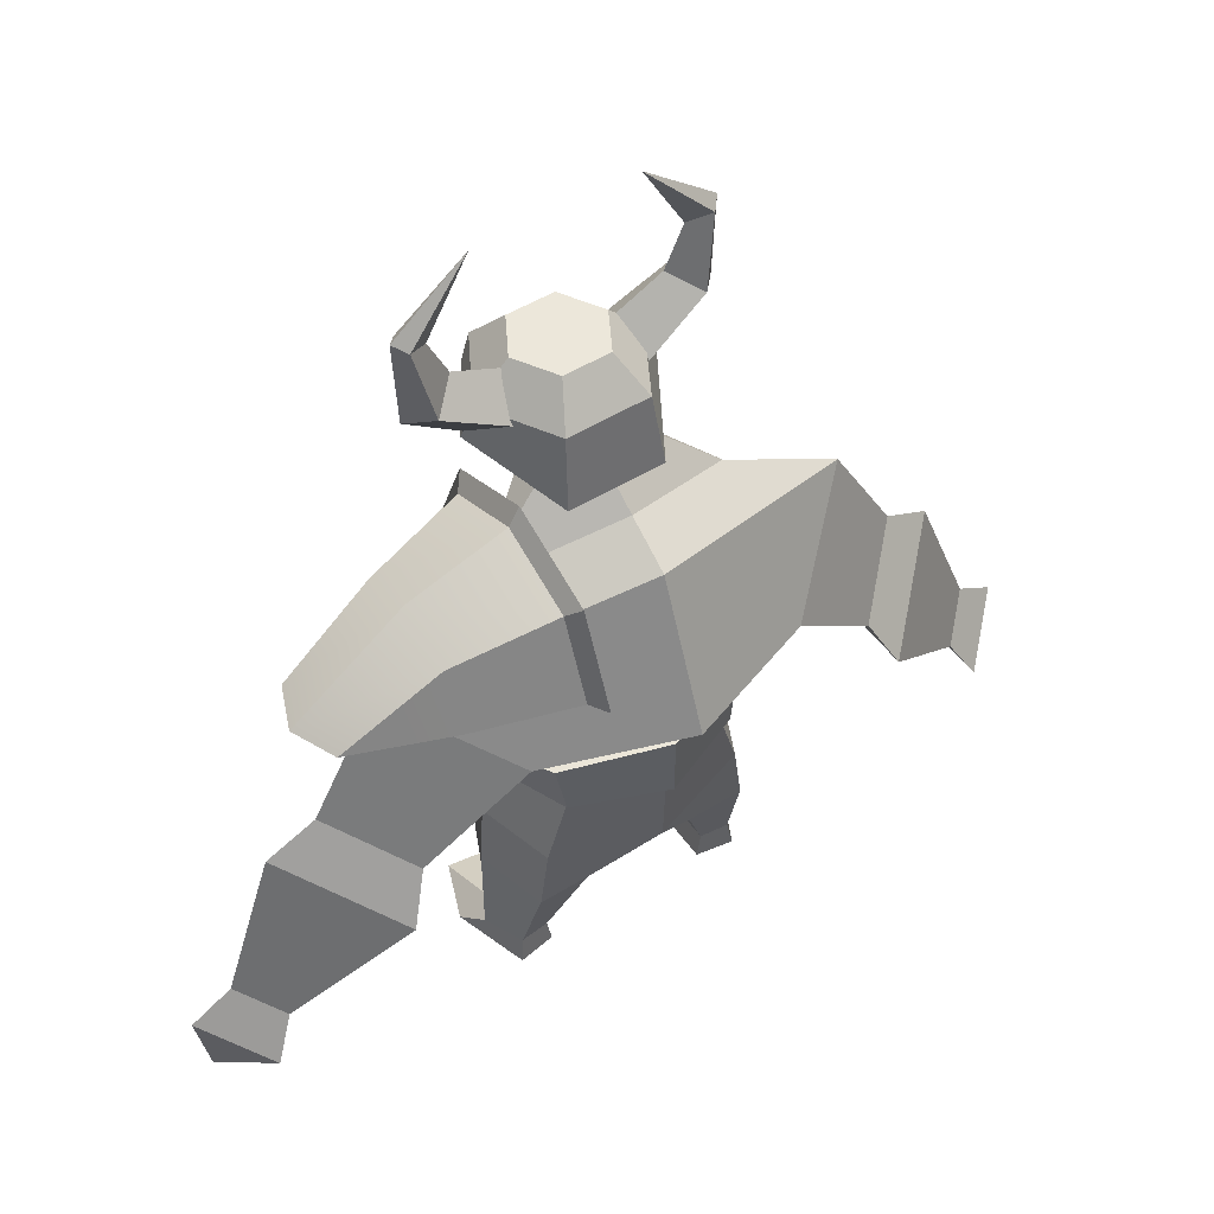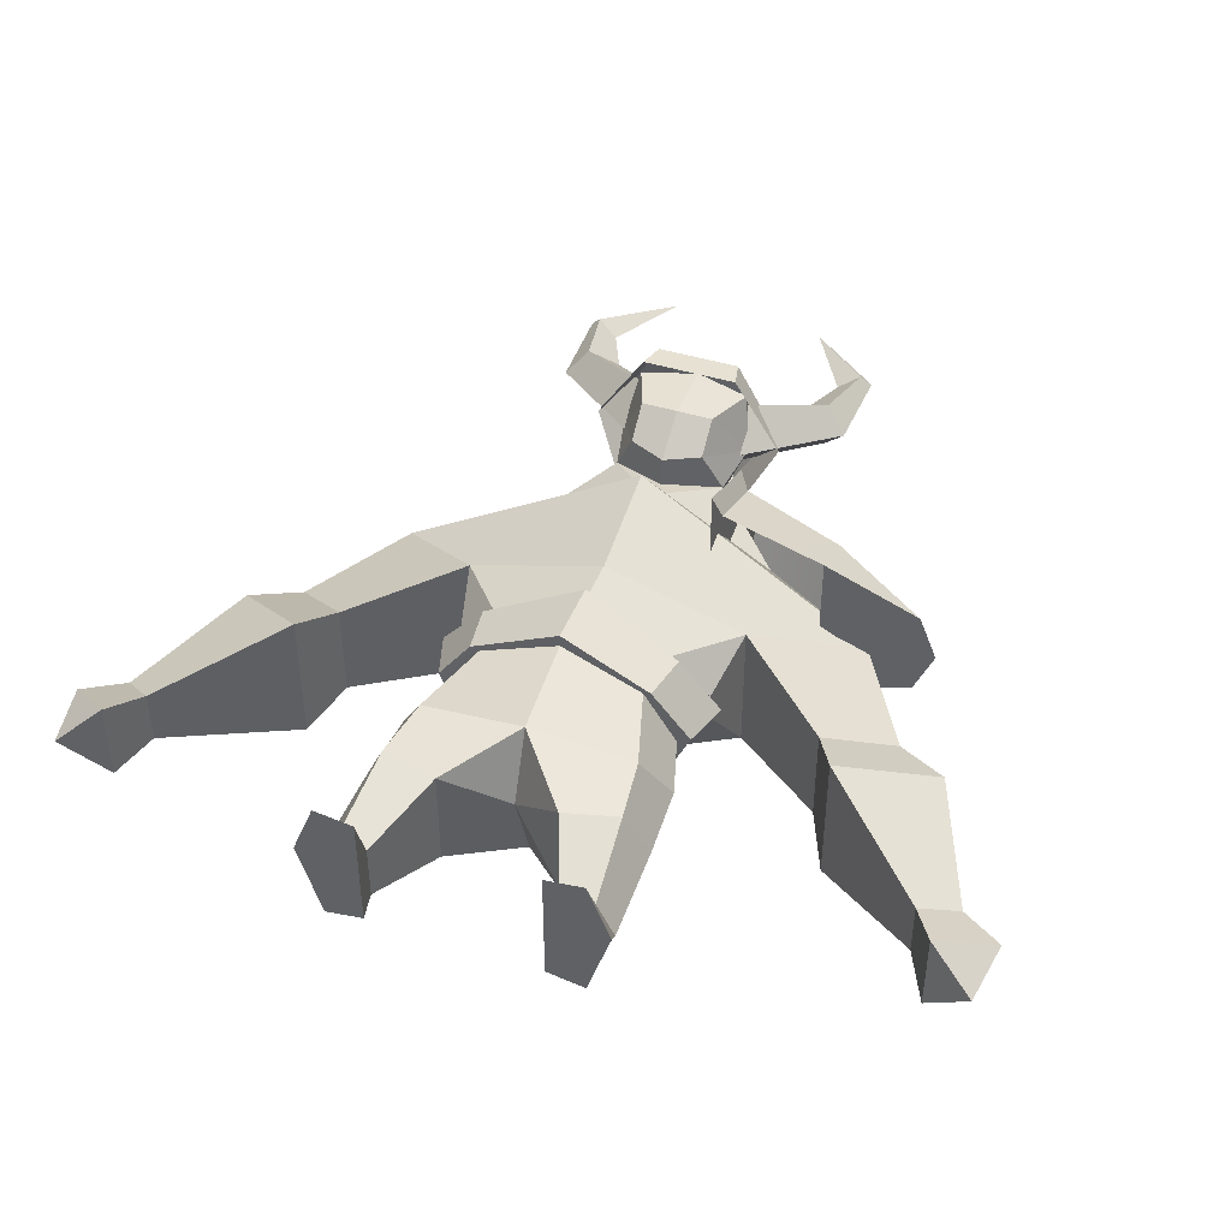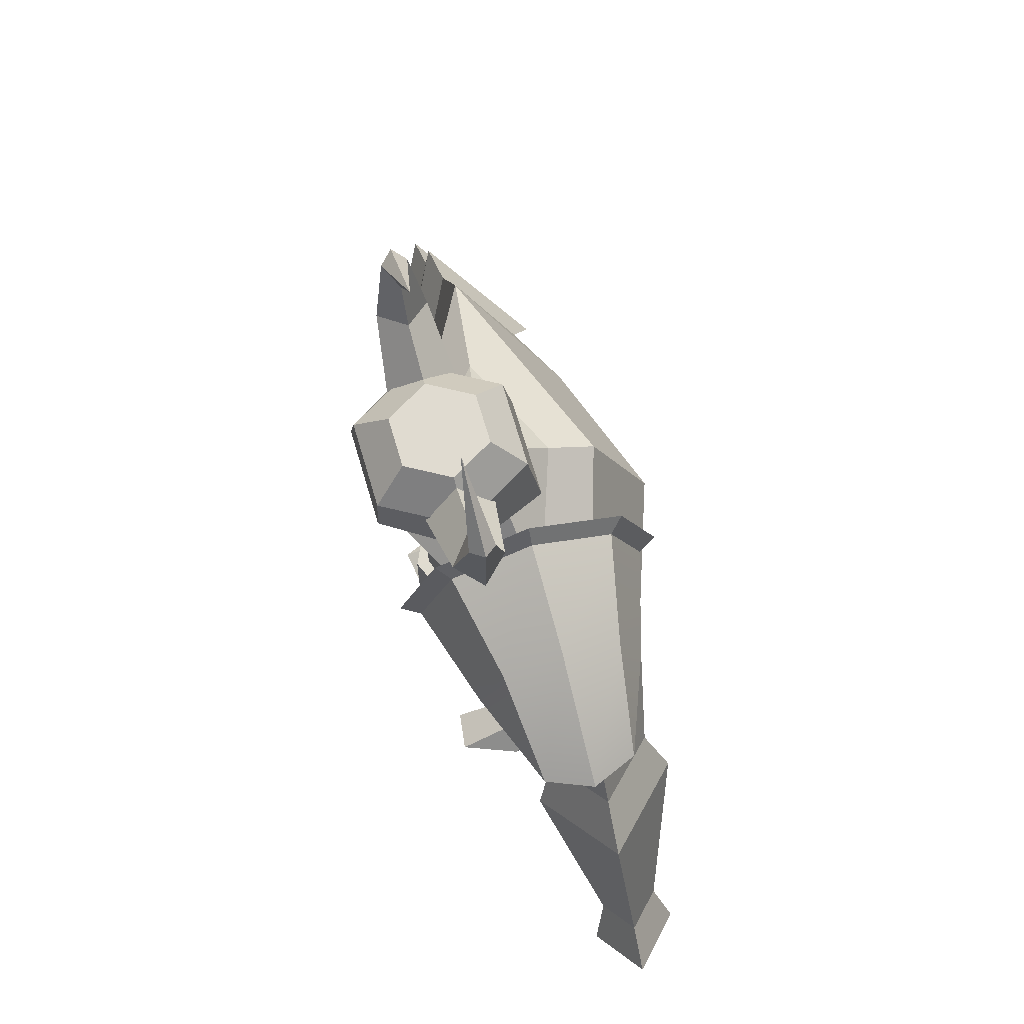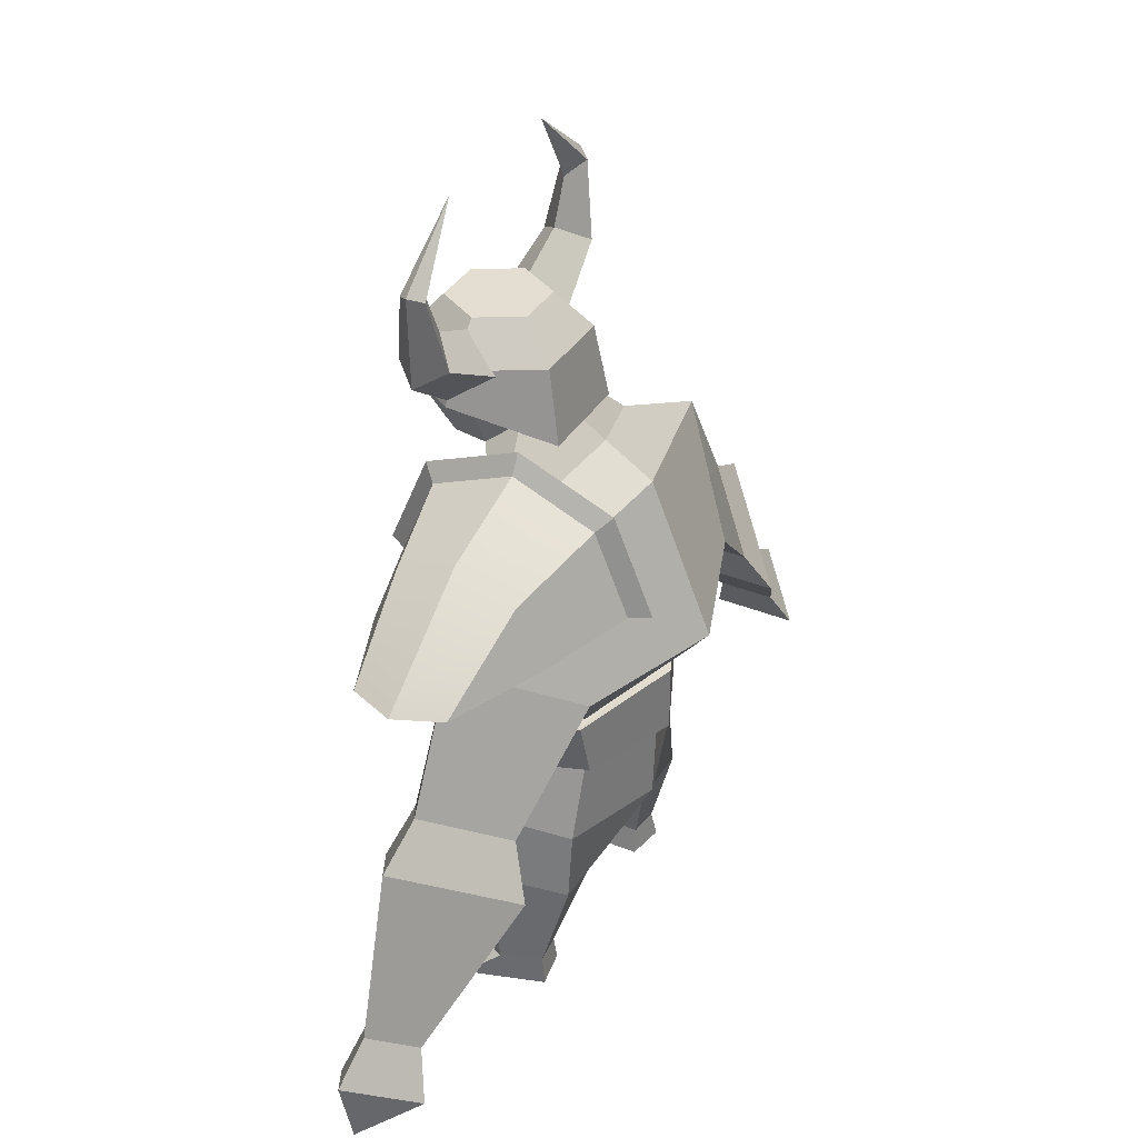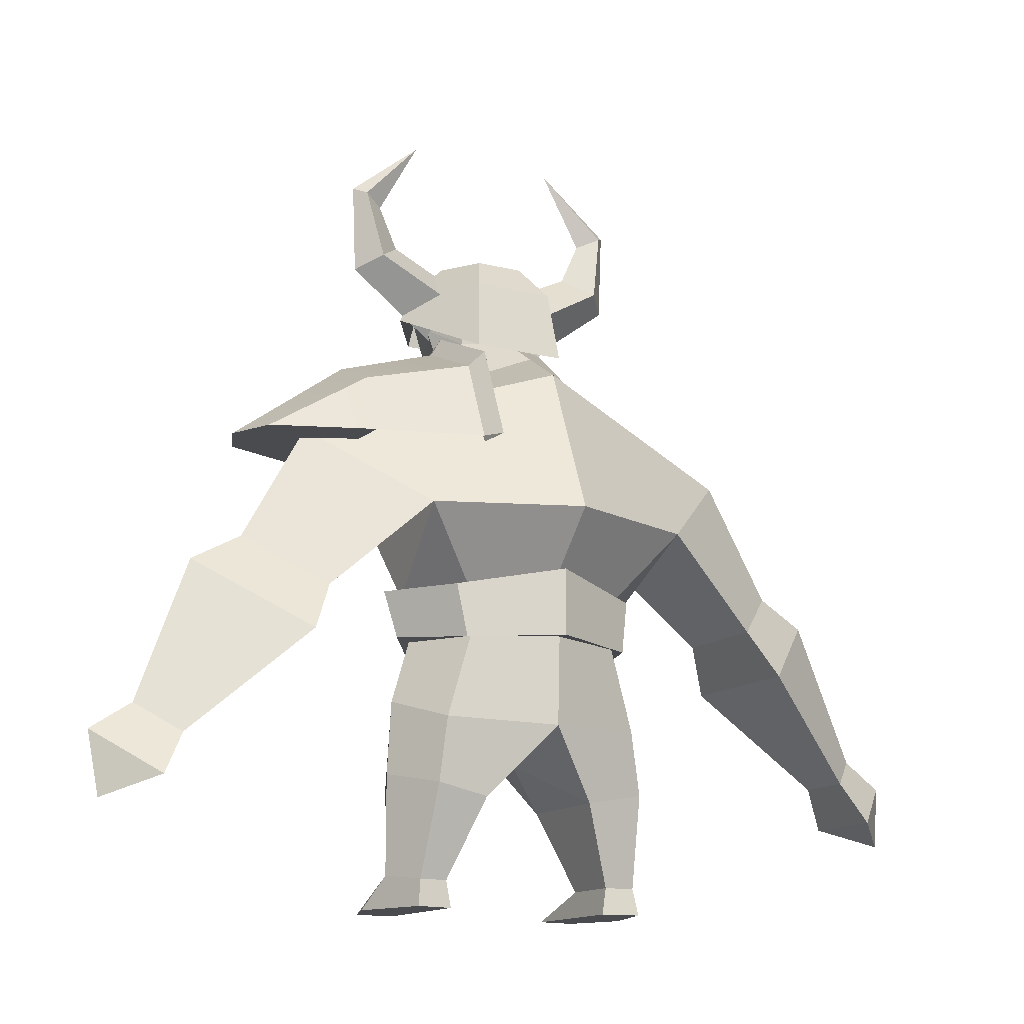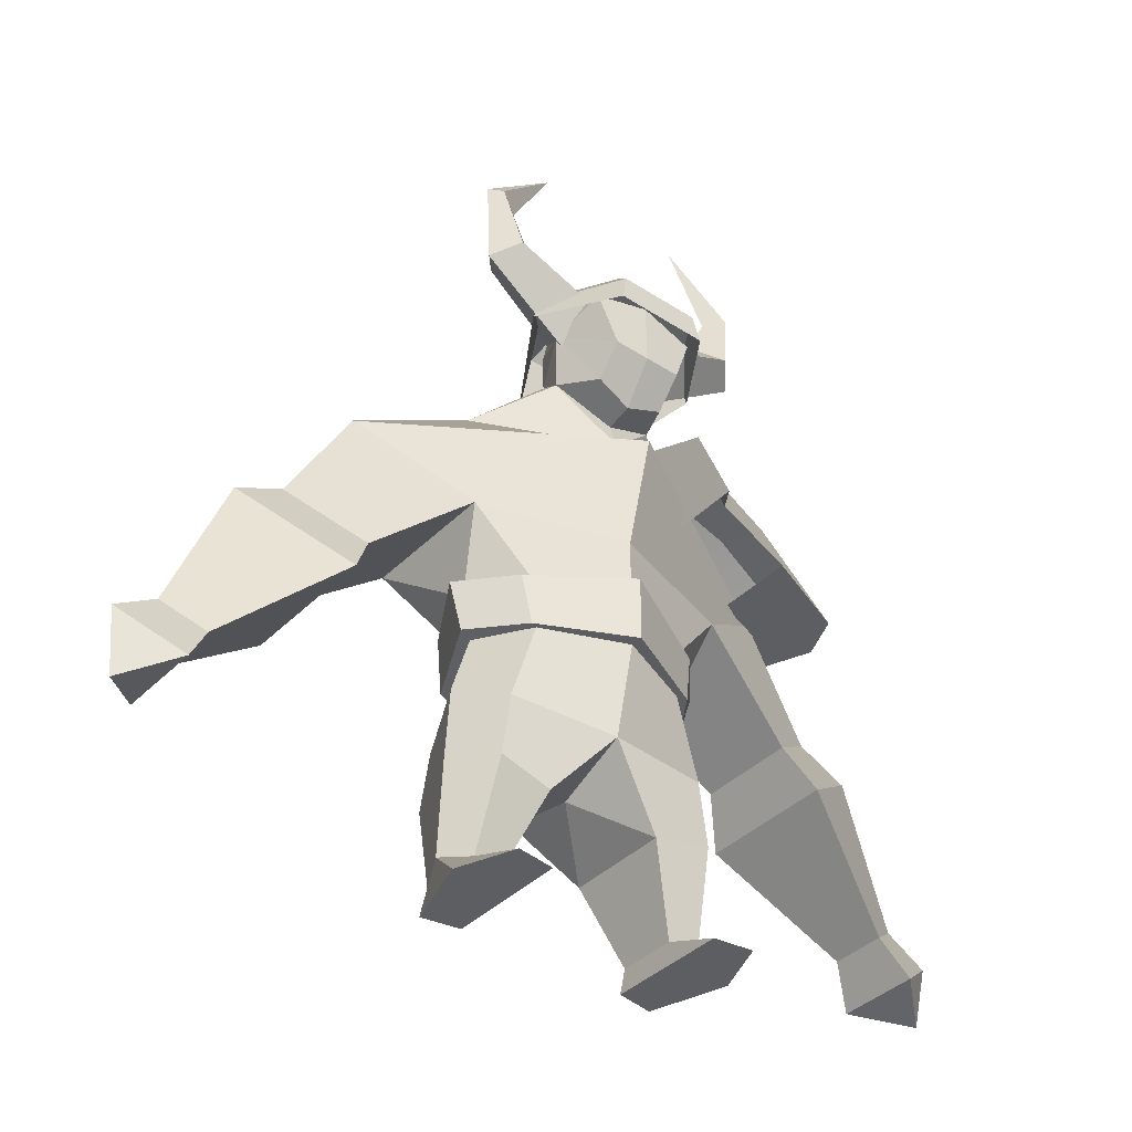
<metadata>
{"format":"obj","ext":"obj","renderer":"f3d","projection":"perspective","resolution":1024,"background":"white","views":[{"elev":50.3,"azim":145.9,"up":"+Y"},{"elev":43.4,"azim":20.2,"up":"+Z"},{"elev":70.2,"azim":73.5,"up":"+Y"},{"elev":36.2,"azim":117.8,"up":"+Y"},{"elev":-14.0,"azim":150.3,"up":"+Y"},{"elev":-39.0,"azim":-39.1,"up":"+Y"}]}
</metadata>
<code>
g default
v 0.03914 0.7816 0.07527
v 0.05074 0.7383 0.03049
v 0.06232 0.6951 0.07527
v 0.05074 0.7383 0.1201
v 0.1248 0.8221 0.07527
v 0.1569 0.7989 0.04542
v 0.1828 0.784 0.07527
v 0.1569 0.7989 0.1051
v 0.1485 0.8737 0.07527
v 0.1743 0.8853 0.06034
v 0.1872 0.8928 0.07527
v 0.1743 0.8853 0.0902
v 0.0968 0.9655 0.07527
v -0.03914 0.7816 0.07527
v -0.05074 0.7383 0.03049
v -0.06232 0.6951 0.07527
v -0.05074 0.7383 0.1201
v -0.1248 0.8221 0.07527
v -0.1569 0.7989 0.04542
v -0.1828 0.784 0.07527
v -0.1569 0.7989 0.1051
v -0.1485 0.8737 0.07527
v -0.1743 0.8853 0.06034
v -0.1872 0.8928 0.07527
v -0.1743 0.8853 0.0902
v -0.0968 0.9655 0.07527
v 0.05858 0.6747 -0.02735
v -0.05858 0.6747 -0.02735
v -0.1172 0.7262 0.07548
v -0.05858 0.7262 0.1667
v 0.05858 0.7262 0.1667
v 0.1172 0.7262 0.07548
v 0.05074 0.7615 -0.01239
v -0.05074 0.7615 -0.01239
v -0.1015 0.7615 0.07548
v -0.05074 0.7615 0.1634
v 0.05074 0.7615 0.1634
v 0.1015 0.7615 0.07548
v 0.02929 0.8043 0.02475
v -0.02929 0.8043 0.02475
v -0.05858 0.8043 0.07548
v -0.02929 0.8043 0.1262
v 0.02929 0.8043 0.1262
v 0.05858 0.8043 0.07548
v 0 0.8043 0.07548
v 0.09813 0.5209 -0.1611
v 0.09813 0.6348 -0.1139
v 0.09813 0.682 -0
v 0.09813 0.6348 0.1139
v 0.09813 0.5209 0.1611
v 0.1116 0.5209 -0.1385
v 0.1116 0.6188 -0.09793
v 0.1116 0.6594 0
v 0.1116 0.6188 0.09793
v 0.1116 0.5209 0.1385
v 0.2349 0.5209 -0.1009
v 0.2349 0.5923 -0.07137
v 0.2349 0.6218 0
v 0.2349 0.5923 0.07137
v 0.2349 0.5209 0.1009
v 0.09813 0.5209 0
v 0.2349 0.5209 0
v 0.3526 0.5209 -0.0551
v 0.3754 0.5209 0
v 0.3526 0.5209 0.0551
v 0.06118 0.7705 0.04163
v 0.05722 0.7331 0.01718
v 0.05722 0.6886 0.01969
v 0.06808 0.6604 0.05701
v 0.04454 0.6477 0.1075
v 0.04454 0.6831 0.1393
v 0.06808 0.7458 0.1338
v 0.06808 0.7693 0.08618
v -0 0.7891 0.0376
v -0 0.7354 0.008762
v 0 0.6945 0.003991
v 0 0.5889 0.08264
v -0 0.6313 0.1031
v -0 0.6831 0.1393
v -0 0.7622 0.1382
v -0 0.7925 0.09239
v -0.06118 0.7705 0.04163
v -0.05722 0.7331 0.01718
v -0.05722 0.6886 0.01969
v -0.06808 0.6604 0.05701
v -0.04454 0.6477 0.1075
v -0.04454 0.6831 0.1393
v -0.06808 0.7458 0.1338
v -0.06808 0.7693 0.08618
v 0.08034 0.7183 0.07252
v -0.08034 0.7183 0.07252
v 0.09793 0.2917 -0.08271
v 0 0.2917 -0.1233
v -0.09793 0.2917 -0.08271
v -0.1385 0.2917 0
v -0.09793 0.2917 0.06209
v 0 0.2917 0.1027
v 0.09793 0.2917 0.06209
v 0.1385 0.2917 0
v 0.1034 0.3541 -0.08271
v 0 0.372 -0.1233
v -0.1034 0.3541 -0.08271
v -0.1493 0.3445 0
v -0.1034 0.3541 0.06209
v 0 0.372 0.1027
v 0.1034 0.3541 0.06209
v 0.1493 0.3445 0
v 0.1708 0.437 -0.1241
v -0 0.4385 -0.1844
v -0.1708 0.437 -0.1241
v -0.1708 0.437 0.04527
v -0 0.4313 0.1027
v 0.1708 0.437 0.04527
v 0 0.6208 -0.1105
v 0 0.5567 0.1385
v -0.2912 0.5324 -0.02028
v 0.2912 0.5324 -0.02028
v -0.2912 0.3294 0.02516
v -0.2912 0.3294 -0.09828
v -0.3705 0.3923 -0.02261
v 0.2912 0.3294 0.02516
v 0.2912 0.3294 -0.09828
v 0.3705 0.3923 -0.02261
v -0.3194 0.2714 0.04834
v -0.3194 0.2714 -0.1245
v -0.4305 0.3595 -0.01854
v 0.3194 0.2714 0.04834
v 0.3194 0.2714 -0.1245
v 0.4305 0.3595 -0.01854
v -0.4521 0.151 -0.000342
v -0.4521 0.151 -0.06947
v -0.4965 0.1862 -0.0271
v 0.4521 0.151 -0.000342
v 0.4521 0.151 -0.06947
v 0.4965 0.1862 -0.0271
v -0.4797 0.1005 0.01589
v -0.4797 0.1005 -0.0878
v -0.5463 0.1534 -0.02424
v 0.4797 0.1005 0.01589
v 0.4797 0.1005 -0.0878
v 0.5463 0.1534 -0.02424
v -0.5343 0.07728 -0.03205
v 0.5343 0.07728 -0.03205
v 0.127 0.1928 -0.08022
v 0 0.1864 -0.1193
v -0.127 0.1928 -0.08022
v -0.1608 0.2177 -0.0003
v -0.1277 0.1928 0.0593
v 0 0.1864 0.07652
v 0.1277 0.1928 0.0593
v 0.1608 0.2177 -0.0003
v -0.1662 0.1308 -0.000689
v -0.1383 0.1148 0.0591
v -0.1377 0.1148 -0.08042
v -0.07061 0.1025 0.05313
v -0.07061 0.1025 -0.07378
v 0.07061 0.1025 0.05313
v 0.1383 0.1148 0.0591
v 0.07061 0.1025 -0.07378
v 0.1377 0.1148 -0.08042
v 0.1662 0.1308 -0.000689
v 0 0.15 -0.01031
v -0.1686 0.01079 -0.005299
v -0.146 0.005023 0.02814
v -0.1454 0.005064 -0.04976
v -0.1095 0.005146 0.02486
v -0.1095 0.005146 -0.046
v 0.1095 0.005146 0.02486
v 0.146 0.005023 0.02814
v 0.1095 0.005146 -0.046
v 0.1454 0.005064 -0.04976
v 0.1686 0.01079 -0.005299
v -0.1783 -0.02684 0.03675
v -0.1509 -0.0269 0.106
v -0.1502 -0.02684 -0.0552
v -0.1038 -0.02684 0.09925
v -0.1038 -0.02684 -0.04736
v 0.1038 -0.02684 0.09925
v 0.1509 -0.0269 0.106
v 0.1038 -0.02684 -0.04736
v 0.1502 -0.02684 -0.0552
v 0.1783 -0.02684 0.03675
v 0.1511 0.5987 -0.00014
v 0 0.6566 -0.05357
v -0.1511 0.5987 -0.00014
v 0 0.624 0.07163
v 0.108 0.2872 -0.09226
v 0 0.2915 -0.1387
v 0 0.3718 -0.1386
v 0.1187 0.351 -0.08582
v -0.108 0.2872 -0.09226
v -0.1187 0.351 -0.08582
v -0.1529 0.2971 0.002956
v -0.1704 0.3523 0.004068
v -0.1081 0.2892 0.06751
v -0.1186 0.3524 0.06255
v -0 0.2915 0.1181
v -0 0.3718 0.118
v 0.1081 0.2892 0.06751
v 0.1186 0.3524 0.06255
v 0.1529 0.2971 0.002956
v 0.1704 0.3523 0.004068
g barbarian
f 1 5 6 2
f 2 6 7 3
f 3 7 8 4
f 4 8 5 1
f 5 9 10 6
f 6 10 11 7
f 7 11 12 8
f 8 12 9 5
f 1 2 3 4
f 9 13 10
f 10 13 11
f 11 13 12
f 12 13 9
f 14 15 19 18
f 15 16 20 19
f 16 17 21 20
f 17 14 18 21
f 18 19 23 22
f 19 20 24 23
f 20 21 25 24
f 21 18 22 25
f 14 17 16 15
f 22 23 26
f 23 24 26
f 24 25 26
f 25 22 26
f 27 28 34 33
f 28 29 35 34
f 29 30 36 35
f 30 31 37 36
f 31 32 38 37
f 32 27 33 38
f 33 34 40 39
f 34 35 41 40
f 35 36 42 41
f 36 37 43 42
f 37 38 44 43
f 38 33 39 44
f 39 40 45
f 40 41 45
f 41 42 45
f 42 43 45
f 43 44 45
f 44 39 45
f 46 47 52 51
f 47 48 53 52
f 48 49 54 53
f 49 50 55 54
f 51 52 57 56
f 52 53 58 57
f 53 54 59 58
f 54 55 60 59
f 47 46 61
f 48 47 61
f 49 48 61
f 50 49 61
f 56 63 62
f 63 64 62
f 64 65 62
f 65 60 62
f 56 57 63
f 57 58 64 63
f 58 59 65 64
f 59 60 65
f 66 67 75 74
f 67 68 76 75
f 70 71 79 78
f 71 72 80 79
f 72 73 81 80
f 73 66 74 81
f 74 75 83 82
f 75 76 84 83
f 78 79 87 86
f 79 80 88 87
f 80 81 89 88
f 81 74 82 89
f 67 66 90
f 68 67 90
f 69 68 90
f 70 69 90
f 71 70 90
f 72 71 90
f 73 72 90
f 66 73 90
f 82 83 91
f 83 84 91
f 84 85 91
f 85 86 91
f 86 87 91
f 87 88 91
f 88 89 91
f 89 82 91
f 187 188 189 190
f 188 191 192 189
f 191 193 194 192
f 193 195 196 194
f 195 197 198 196
f 197 199 200 198
f 199 201 202 200
f 201 187 190 202
f 100 101 109 108
f 101 102 110 109
f 102 103 110
f 103 104 111
f 104 105 112 111
f 105 106 113 112
f 106 107 113
f 107 100 108
f 109 110 116 114
f 112 113 117 115
f 103 111 110
f 107 108 113
f 111 112 115 116
f 108 109 114 117
f 110 111 118 119
f 111 116 120 118
f 116 110 119 120
f 113 108 122 121
f 108 117 123 122
f 117 113 121 123
f 119 118 124 125
f 118 120 126 124
f 120 119 125 126
f 121 122 128 127
f 122 123 129 128
f 123 121 127 129
f 125 124 130 131
f 124 126 132 130
f 126 125 131 132
f 127 128 134 133
f 128 129 135 134
f 129 127 133 135
f 131 130 136 137
f 130 132 138 136
f 132 131 137 138
f 133 134 140 139
f 134 135 141 140
f 135 133 139 141
f 137 136 142
f 136 138 142
f 138 137 142
f 139 140 143
f 140 141 143
f 141 139 143
f 93 92 144 145
f 94 93 145 146
f 95 94 146 147
f 96 95 147 148
f 97 96 148 149
f 98 97 149 150
f 99 98 150 151
f 92 99 151 144
f 174 173 175
f 176 174 175 177
f 179 178 180 181
f 182 179 181
f 148 147 152 153
f 147 146 154 152
f 149 148 153 155
f 146 145 156 154
f 155 162 149
f 150 149 157 158
f 157 162 159
f 145 144 160 159
f 151 150 158 161
f 144 151 161 160
f 145 162 156
f 156 162 155
f 149 162 157
f 159 162 145
f 153 152 163 164
f 152 154 165 163
f 155 153 164 166
f 154 156 167 165
f 156 155 166 167
f 158 157 168 169
f 157 159 170 168
f 159 160 171 170
f 161 158 169 172
f 160 161 172 171
f 164 163 173 174
f 163 165 175 173
f 166 164 174 176
f 165 167 177 175
f 167 166 176 177
f 169 168 178 179
f 168 170 180 178
f 170 171 181 180
f 172 169 179 182
f 171 172 182 181
f 115 117 183 77
f 117 114 184 183
f 116 115 77 185
f 114 116 185 184
f 183 184 76 68
f 184 185 84 76
f 183 69 77
f 84 185 85
f 85 185 77
f 183 68 69
f 70 78 186 69
f 78 86 85 186
f 77 69 186
f 85 77 186
f 92 93 188 187
f 101 100 190 189
f 93 94 191 188
f 102 101 189 192
f 94 95 193 191
f 103 102 192 194
f 95 96 195 193
f 104 103 194 196
f 96 97 197 195
f 105 104 196 198
f 97 98 199 197
f 106 105 198 200
f 98 99 201 199
f 107 106 200 202
f 99 92 187 201
f 100 107 202 190

</code>
